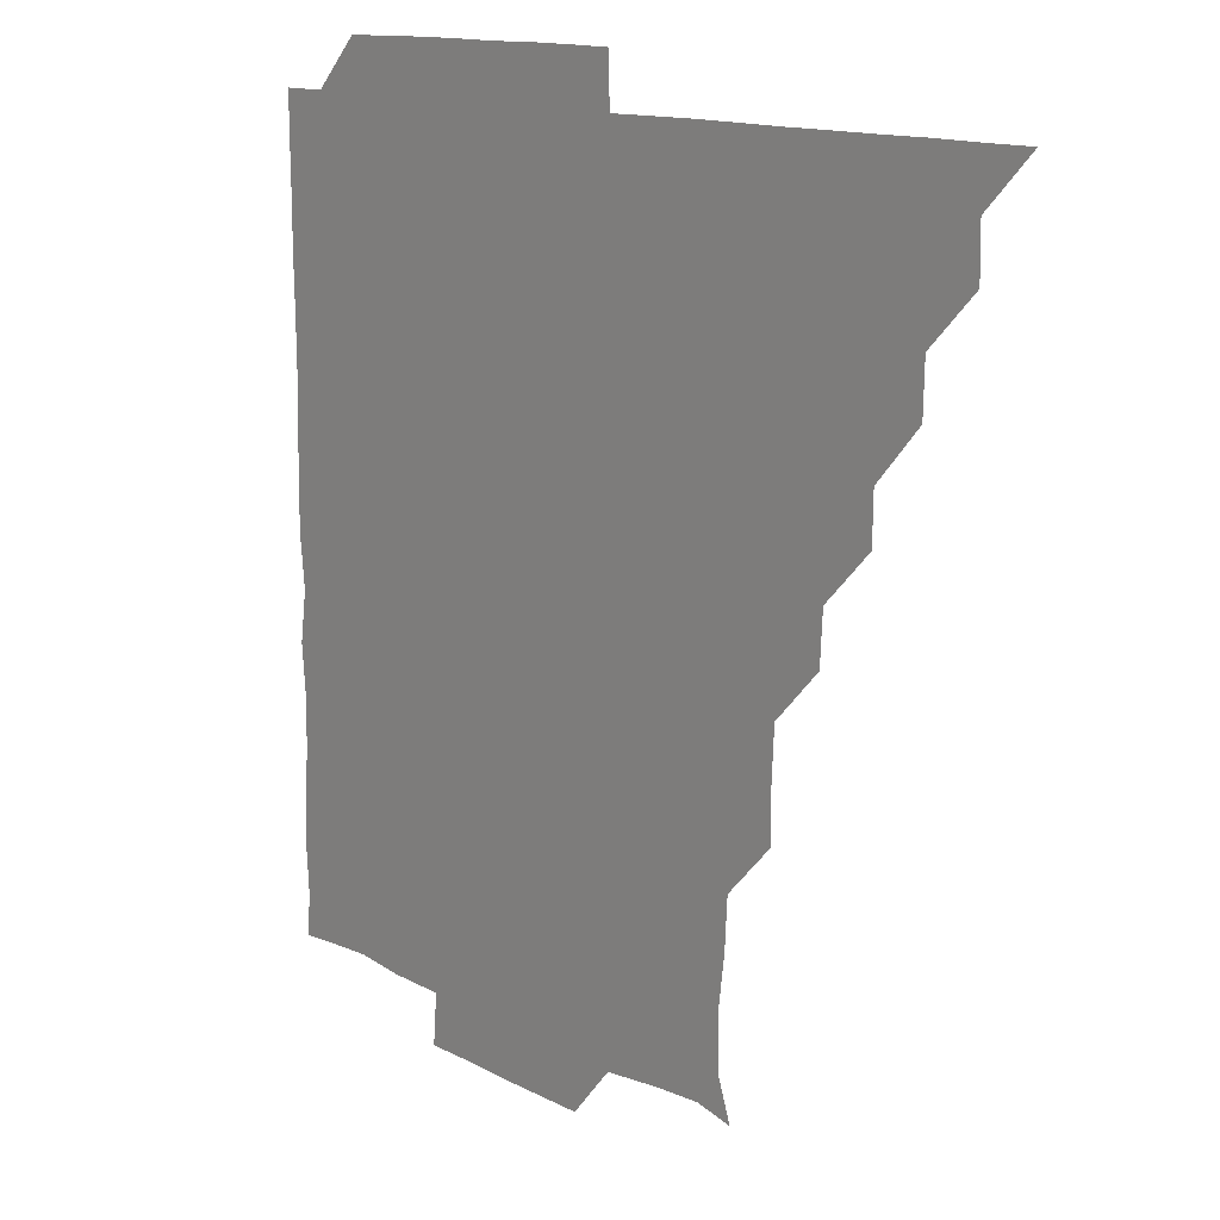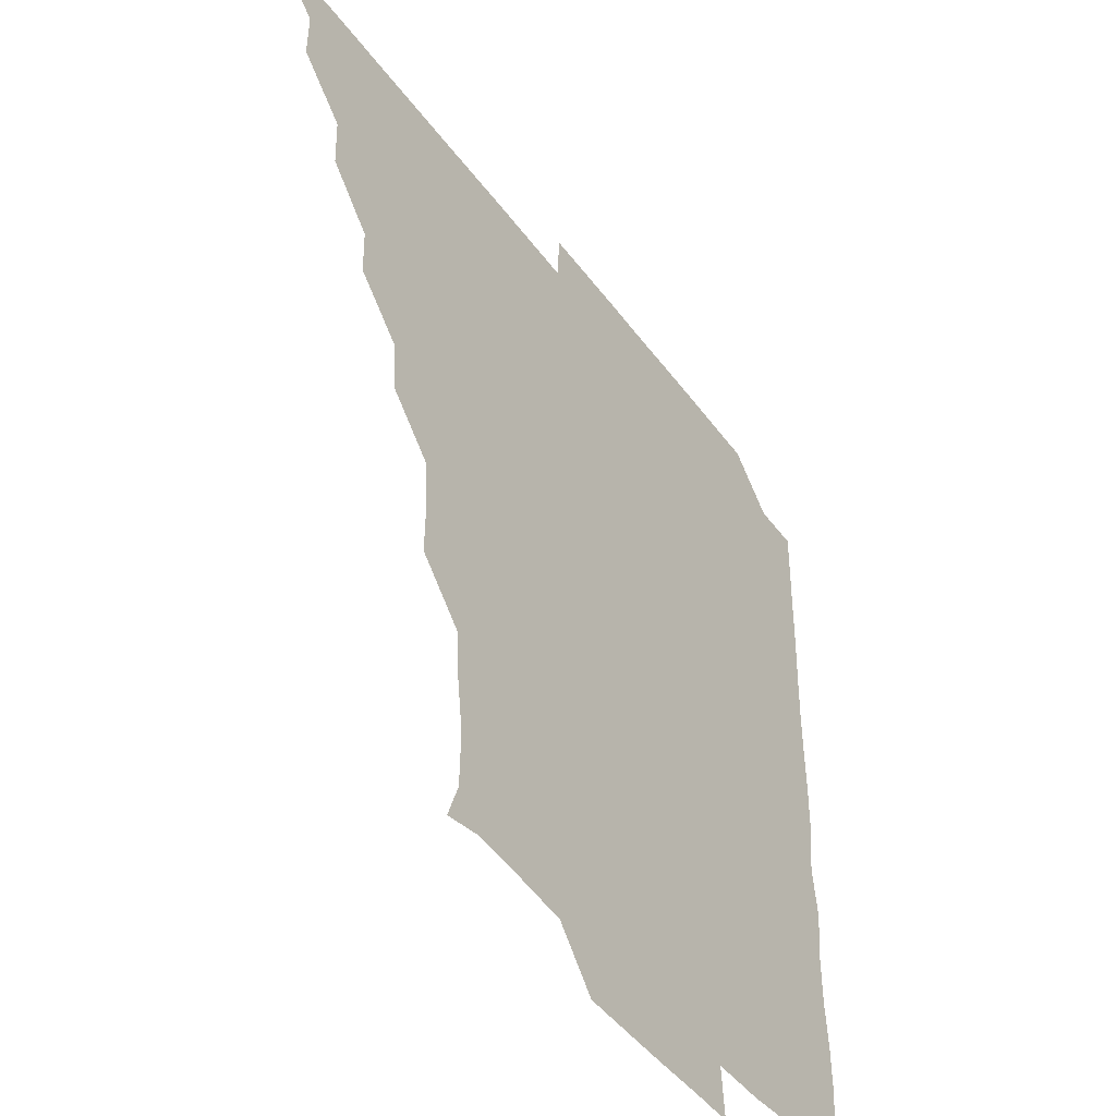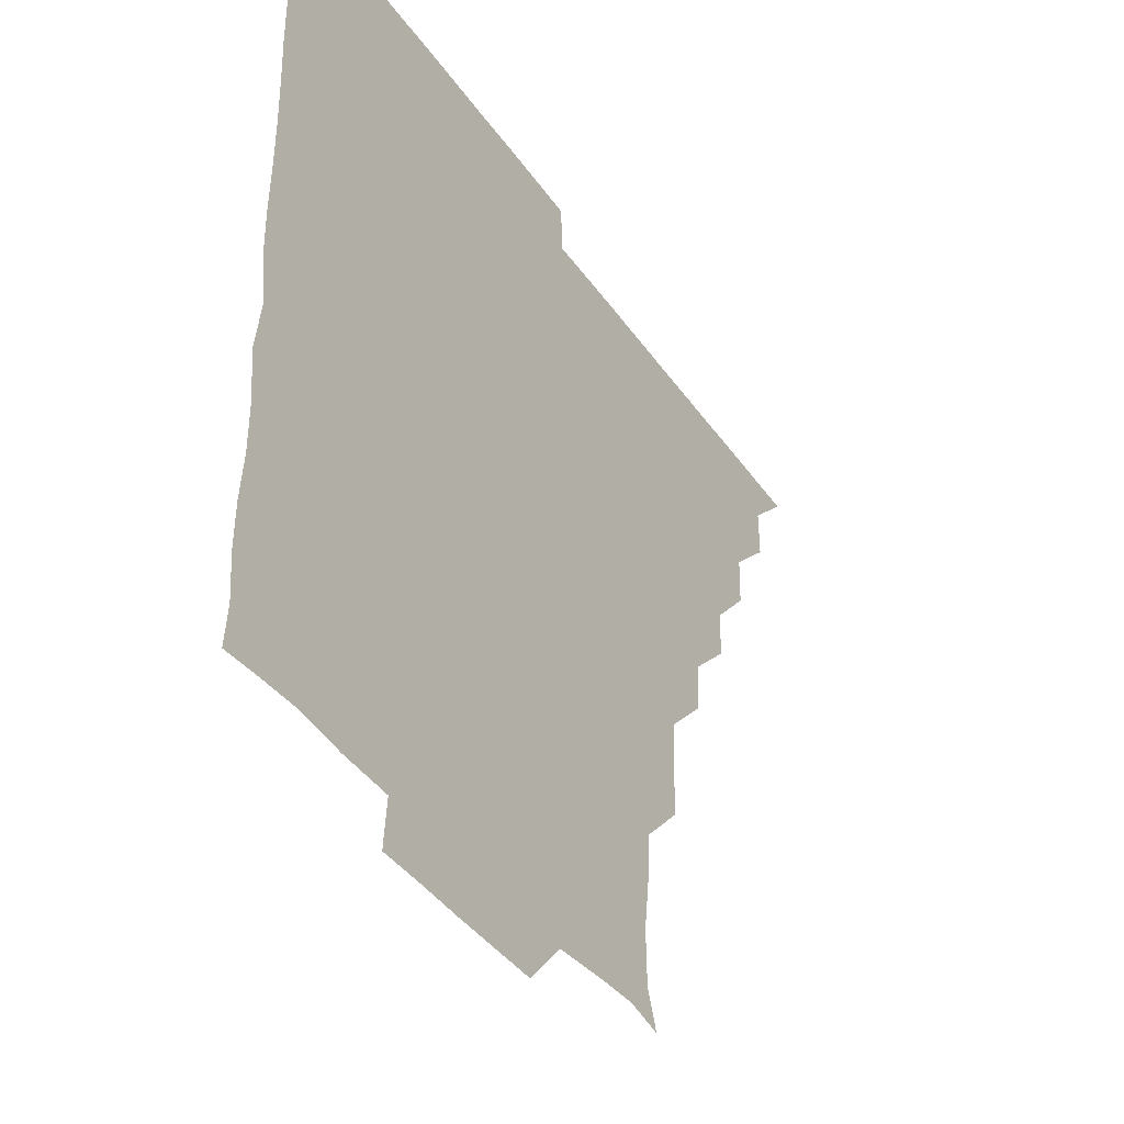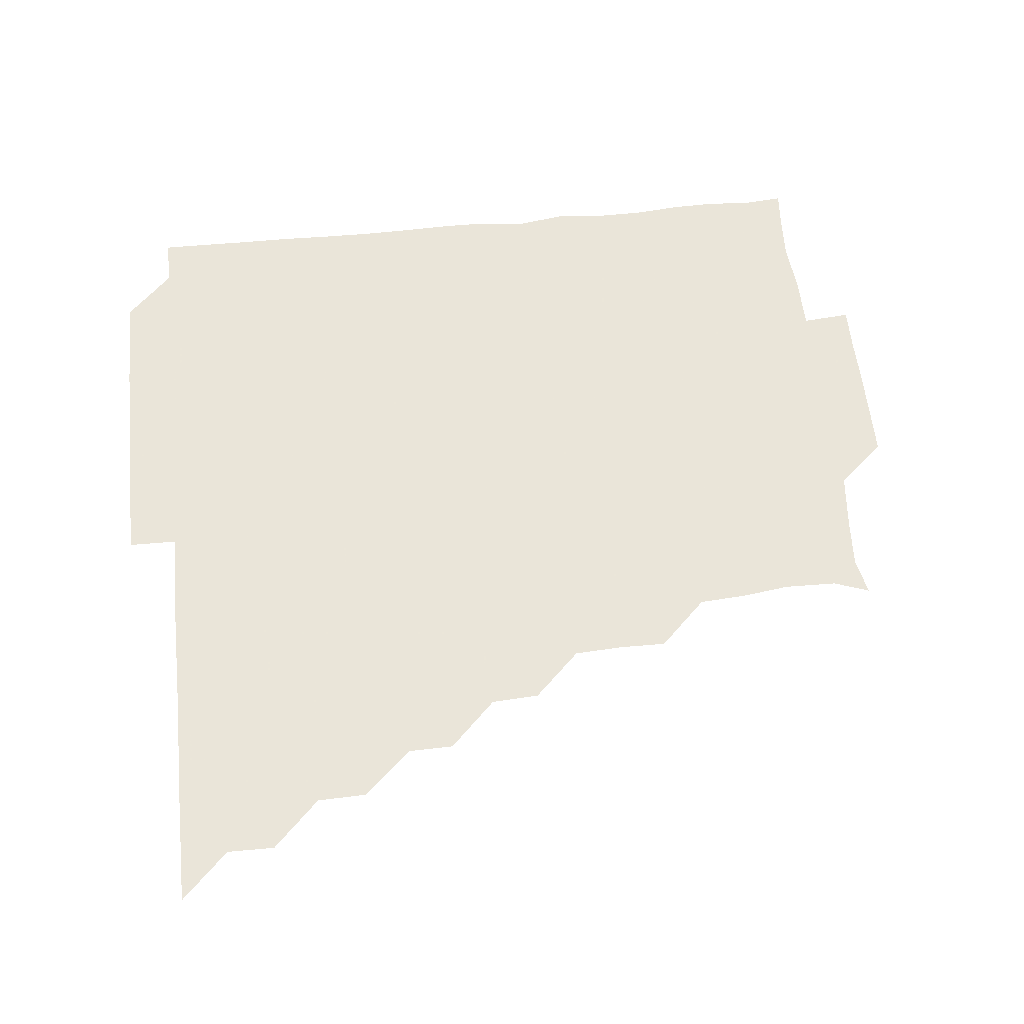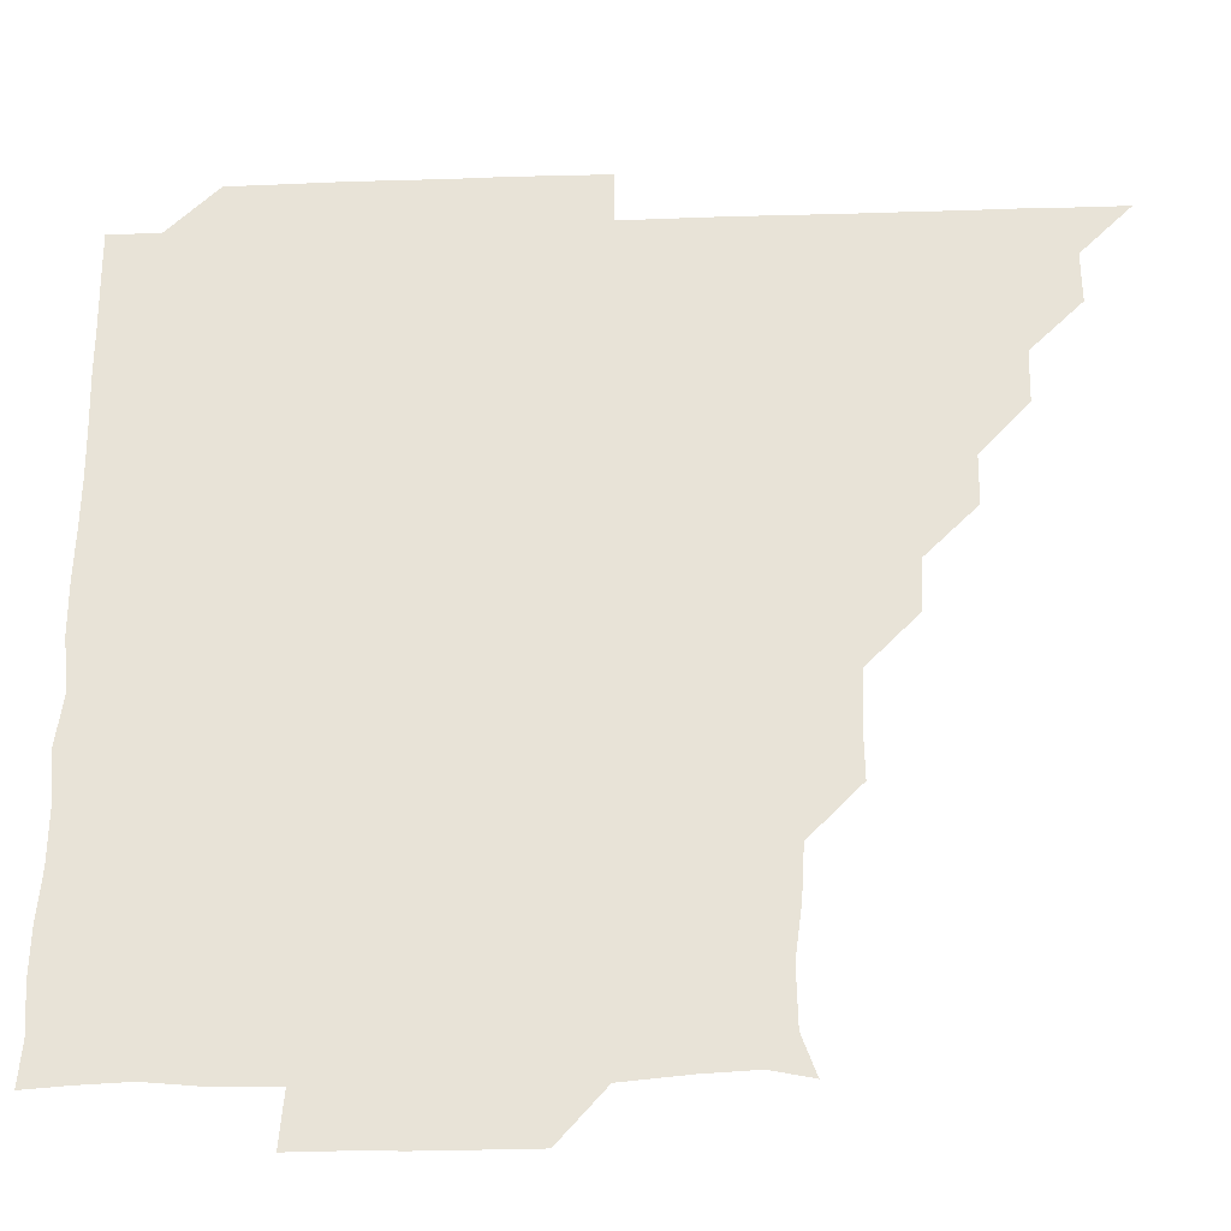
<metadata>
{"format":"obj","ext":"obj","renderer":"f3d","projection":"perspective","resolution":1024,"background":"white","views":[{"elev":13.1,"azim":-129.9,"up":"+Y"},{"elev":-45.1,"azim":-56.2,"up":"+Y"},{"elev":-40.0,"azim":121.3,"up":"+Y"},{"elev":57.7,"azim":-96.0,"up":"+Z"},{"elev":-30.4,"azim":-177.4,"up":"+Y"}]}
</metadata>
<code>
v 436 391 0
v 450.9 360.8 0
v 451.1 376 0
v 451 391 0
v 466.6 330.2 0
v 466.1 345.8 0
v 466.1 361.1 0
v 466 375.9 0
v 466 391.1 0
v 481.1 300.1 0
v 480.8 314.6 0
v 481.4 331.4 0
v 481.2 346.2 0
v 481 361 0
v 480.9 376 0
v 481 391 0
v 497 269.7 0
v 496.2 285 0
v 496.1 301.3 0
v 496.5 316.8 0
v 496.1 331.1 0
v 496 346.1 0
v 496.1 361 0
v 496.1 375.9 0
v 496 391 0
v 512.2 224.2 0
v 512.5 239.2 0
v 511.7 254.7 0
v 511.4 271.1 0
v 511.3 286.5 0
v 511.1 301.2 0
v 511.2 316.4 0
v 511.1 331.1 0
v 511 346 0
v 511 361 0
v 511 376 0
v 511 391 0
v 525.7 150.2 0
v 529.8 161.6 0
v 530.2 178.5 0
v 528.2 193.9 0
v 527.3 208.9 0
v 526.2 225.9 0
v 526.3 241.6 0
v 526.1 255.4 0
v 526.2 271.9 0
v 526.1 286.1 0
v 526.1 301 0
v 526 316.1 0
v 526.1 331.1 0
v 525.9 346 0
v 526 361 0
v 526 376 0
v 526 391.1 0
v 537.7 152.6 0
v 541.9 165.9 0
v 541.3 180.7 0
v 541.3 196 0
v 541.5 212 0
v 541.4 226.5 0
v 540.7 240.8 0
v 541.4 256.4 0
v 540.9 271 0
v 541 286.2 0
v 541.1 301.3 0
v 541.1 316.2 0
v 541 331 0
v 541.1 346 0
v 540.9 361 0
v 541.1 375.9 0
v 540.9 391.2 0
v 552.6 151.8 0
v 556.5 166.9 0
v 556.2 181.1 0
v 555.8 197 0
v 556.7 211.8 0
v 556.2 226.3 0
v 556 241.2 0
v 556.4 256.4 0
v 556.1 271.4 0
v 556.1 286.2 0
v 556 301 0
v 555.8 315.8 0
v 556.3 331.4 0
v 556.1 346 0
v 556.2 360.9 0
v 556 376 0
v 556 391.1 0
v 571.9 150.1 0
v 570.7 167.4 0
v 571.4 182.1 0
v 570.7 196.8 0
v 572.9 211.2 0
v 570.8 226.9 0
v 571.7 240.7 0
v 571 256.9 0
v 571 270.8 0
v 570.9 286.1 0
v 571.2 301.4 0
v 571 316 0
v 571 331 0
v 571 346 0
v 571 361 0
v 571.1 375.7 0
v 571.2 390.9 0
v 571.4 406.2 0
v 585.2 134.9 0
v 586.3 151.7 0
v 586.5 166.3 0
v 585.6 182 0
v 586.4 192.2 0
v 584.9 212 0
v 585.5 225.3 0
v 586 241.9 0
v 586 256.2 0
v 586.1 271.5 0
v 586 286.3 0
v 586.1 301.4 0
v 586.2 316.3 0
v 586 330.9 0
v 586.1 346 0
v 586 361 0
v 586 375.9 0
v 586.1 391 0
v 585.9 406.4 0
v 600.7 134.9 0
v 600.7 151.5 0
v 601.6 166.7 0
v 600.5 181.5 0
v 601.3 197.1 0
v 600.5 212.1 0
v 601.8 226 0
v 600.7 241.4 0
v 601.1 256.4 0
v 601.1 271.1 0
v 601 285.7 0
v 601 301.1 0
v 601 315.9 0
v 601.1 331.1 0
v 601 346 0
v 601.1 360.9 0
v 601 376 0
v 601 390.9 0
v 600.7 406.5 0
v 616.1 134.9 0
v 615.3 151.5 0
v 616.1 166.8 0
v 616.6 181.9 0
v 616.2 196.6 0
v 616 210.7 0
v 615.7 227 0
v 616.3 241 0
v 615.9 256.3 0
v 616 271.2 0
v 616 286.4 0
v 616.1 301.2 0
v 616.1 316.3 0
v 616 331.1 0
v 616 346 0
v 616 361 0
v 616 376 0
v 616.2 390.7 0
v 615.7 406.3 0
v 631.8 135.2 0
v 630.8 150.6 0
v 630.4 166.6 0
v 631.7 181.5 0
v 630.4 196.6 0
v 631 212.3 0
v 631 225.9 0
v 630.9 241.7 0
v 630.8 256.5 0
v 631 271.6 0
v 631.1 286 0
v 631.1 301.1 0
v 631 316.2 0
v 631 331 0
v 631.2 346.1 0
v 631.2 360.9 0
v 631 376 0
v 631.1 390.8 0
v 630.7 406.4 0
v 646.1 135 0
v 644.8 150.6 0
v 645.1 166.4 0
v 645.8 182.8 0
v 646.2 196.7 0
v 646.1 211.2 0
v 646 226.3 0
v 645.8 241.3 0
v 645.9 256.1 0
v 646.1 271 0
v 646 286.1 0
v 645.8 301.8 0
v 646.1 316.1 0
v 646 330.7 0
v 646.1 346.3 0
v 646.1 361 0
v 646.1 375.9 0
v 646.3 390.5 0
v 645.4 406.3 0
v 662.9 150.8 0
v 660.8 166.7 0
v 660.5 182 0
v 660.5 196.8 0
v 660.8 212.2 0
v 660.9 226.7 0
v 660.9 241.5 0
v 661.1 255.8 0
v 660.7 271.5 0
v 660.9 286.8 0
v 660.9 301.2 0
v 661.1 316.3 0
v 661 331.2 0
v 661 346.1 0
v 661.1 361 0
v 661.1 375.9 0
v 661.2 390.8 0
v 660.5 406.1 0
v 678.7 152.3 0
v 676.3 166.8 0
v 675.1 182.8 0
v 675.8 196.3 0
v 675.1 212 0
v 675.5 226.7 0
v 675.6 241.7 0
v 675.9 256.5 0
v 675.8 271.6 0
v 675.6 286.7 0
v 675.9 301 0
v 675.8 316.7 0
v 676 331.1 0
v 676 346.3 0
v 676 361.1 0
v 676.1 375.9 0
v 676 391 0
v 675.8 405.9 0
v 693.3 151.6 0
v 691.3 166.8 0
v 690.2 183.6 0
v 690.1 197.6 0
v 689.1 212.3 0
v 689.7 226.5 0
v 690.7 241 0
v 690.1 256.1 0
v 690 272.2 0
v 690.4 286.4 0
v 690.4 301.3 0
v 690.3 316.7 0
v 691 330.9 0
v 690.7 346.5 0
v 691.1 361 0
v 691.1 376 0
v 690.8 391 0
v 706 150.7 0
v 705 163.6 0
v 706 177.6 0
v 705.8 191.5 0
v 704.5 206.3 0
v 704.4 221.8 0
v 705.8 237.3 0
v 703.7 252.8 0
v 705.4 268.4 0
v 705.5 283.6 0
v 705.1 298.9 0
v 704.9 314.4 0
v 705.2 330.4 0
v 705.6 345.5 0
v 705.7 361.1 0
v 705.9 376.1 0
v 706 391 0
v 721 391 0
f 3 4 1
f 6 7 2
f 2 7 3
f 7 8 3
f 3 8 4
f 8 9 4
f 11 12 5
f 5 12 6
f 12 13 6
f 6 13 7
f 13 14 7
f 7 14 8
f 14 15 8
f 8 15 9
f 15 16 9
f 18 19 10
f 10 19 11
f 19 20 11
f 11 20 12
f 20 21 12
f 12 21 13
f 21 22 13
f 13 22 14
f 22 23 14
f 14 23 15
f 23 24 15
f 15 24 16
f 24 25 16
f 28 29 17
f 17 29 18
f 29 30 18
f 18 30 19
f 30 31 19
f 19 31 20
f 31 32 20
f 20 32 21
f 32 33 21
f 21 33 22
f 33 34 22
f 22 34 23
f 34 35 23
f 23 35 24
f 35 36 24
f 24 36 25
f 36 37 25
f 42 43 26
f 26 43 27
f 43 44 27
f 27 44 28
f 44 45 28
f 28 45 29
f 45 46 29
f 29 46 30
f 46 47 30
f 30 47 31
f 47 48 31
f 31 48 32
f 48 49 32
f 32 49 33
f 49 50 33
f 33 50 34
f 50 51 34
f 34 51 35
f 51 52 35
f 35 52 36
f 52 53 36
f 36 53 37
f 53 54 37
f 38 55 39
f 55 56 39
f 39 56 40
f 56 57 40
f 40 57 41
f 57 58 41
f 41 58 42
f 58 59 42
f 42 59 43
f 59 60 43
f 43 60 44
f 60 61 44
f 44 61 45
f 61 62 45
f 45 62 46
f 62 63 46
f 46 63 47
f 63 64 47
f 47 64 48
f 64 65 48
f 48 65 49
f 65 66 49
f 49 66 50
f 66 67 50
f 50 67 51
f 67 68 51
f 51 68 52
f 68 69 52
f 52 69 53
f 69 70 53
f 53 70 54
f 70 71 54
f 55 72 56
f 72 73 56
f 56 73 57
f 73 74 57
f 57 74 58
f 74 75 58
f 58 75 59
f 75 76 59
f 59 76 60
f 76 77 60
f 60 77 61
f 77 78 61
f 61 78 62
f 78 79 62
f 62 79 63
f 79 80 63
f 63 80 64
f 80 81 64
f 64 81 65
f 81 82 65
f 65 82 66
f 82 83 66
f 66 83 67
f 83 84 67
f 67 84 68
f 84 85 68
f 68 85 69
f 85 86 69
f 69 86 70
f 86 87 70
f 70 87 71
f 87 88 71
f 72 89 73
f 89 90 73
f 73 90 74
f 90 91 74
f 74 91 75
f 91 92 75
f 75 92 76
f 92 93 76
f 76 93 77
f 93 94 77
f 77 94 78
f 94 95 78
f 78 95 79
f 95 96 79
f 79 96 80
f 96 97 80
f 80 97 81
f 97 98 81
f 81 98 82
f 98 99 82
f 82 99 83
f 99 100 83
f 83 100 84
f 100 101 84
f 84 101 85
f 101 102 85
f 85 102 86
f 102 103 86
f 86 103 87
f 103 104 87
f 87 104 88
f 104 105 88
f 107 108 89
f 89 108 90
f 108 109 90
f 90 109 91
f 109 110 91
f 91 110 92
f 110 111 92
f 92 111 93
f 111 112 93
f 93 112 94
f 112 113 94
f 94 113 95
f 113 114 95
f 95 114 96
f 114 115 96
f 96 115 97
f 115 116 97
f 97 116 98
f 116 117 98
f 98 117 99
f 117 118 99
f 99 118 100
f 118 119 100
f 100 119 101
f 119 120 101
f 101 120 102
f 120 121 102
f 102 121 103
f 121 122 103
f 103 122 104
f 122 123 104
f 104 123 105
f 123 124 105
f 105 124 106
f 124 125 106
f 107 126 108
f 126 127 108
f 108 127 109
f 127 128 109
f 109 128 110
f 128 129 110
f 110 129 111
f 129 130 111
f 111 130 112
f 130 131 112
f 112 131 113
f 131 132 113
f 113 132 114
f 132 133 114
f 114 133 115
f 133 134 115
f 115 134 116
f 134 135 116
f 116 135 117
f 135 136 117
f 117 136 118
f 136 137 118
f 118 137 119
f 137 138 119
f 119 138 120
f 138 139 120
f 120 139 121
f 139 140 121
f 121 140 122
f 140 141 122
f 122 141 123
f 141 142 123
f 123 142 124
f 142 143 124
f 124 143 125
f 143 144 125
f 126 145 127
f 145 146 127
f 127 146 128
f 146 147 128
f 128 147 129
f 147 148 129
f 129 148 130
f 148 149 130
f 130 149 131
f 149 150 131
f 131 150 132
f 150 151 132
f 132 151 133
f 151 152 133
f 133 152 134
f 152 153 134
f 134 153 135
f 153 154 135
f 135 154 136
f 154 155 136
f 136 155 137
f 155 156 137
f 137 156 138
f 156 157 138
f 138 157 139
f 157 158 139
f 139 158 140
f 158 159 140
f 140 159 141
f 159 160 141
f 141 160 142
f 160 161 142
f 142 161 143
f 161 162 143
f 143 162 144
f 162 163 144
f 145 164 146
f 164 165 146
f 146 165 147
f 165 166 147
f 147 166 148
f 166 167 148
f 148 167 149
f 167 168 149
f 149 168 150
f 168 169 150
f 150 169 151
f 169 170 151
f 151 170 152
f 170 171 152
f 152 171 153
f 171 172 153
f 153 172 154
f 172 173 154
f 154 173 155
f 173 174 155
f 155 174 156
f 174 175 156
f 156 175 157
f 175 176 157
f 157 176 158
f 176 177 158
f 158 177 159
f 177 178 159
f 159 178 160
f 178 179 160
f 160 179 161
f 179 180 161
f 161 180 162
f 180 181 162
f 162 181 163
f 181 182 163
f 164 183 165
f 183 184 165
f 165 184 166
f 184 185 166
f 166 185 167
f 185 186 167
f 167 186 168
f 186 187 168
f 168 187 169
f 187 188 169
f 169 188 170
f 188 189 170
f 170 189 171
f 189 190 171
f 171 190 172
f 190 191 172
f 172 191 173
f 191 192 173
f 173 192 174
f 192 193 174
f 174 193 175
f 193 194 175
f 175 194 176
f 194 195 176
f 176 195 177
f 195 196 177
f 177 196 178
f 196 197 178
f 178 197 179
f 197 198 179
f 179 198 180
f 198 199 180
f 180 199 181
f 199 200 181
f 181 200 182
f 200 201 182
f 184 202 185
f 202 203 185
f 185 203 186
f 203 204 186
f 186 204 187
f 204 205 187
f 187 205 188
f 205 206 188
f 188 206 189
f 206 207 189
f 189 207 190
f 207 208 190
f 190 208 191
f 208 209 191
f 191 209 192
f 209 210 192
f 192 210 193
f 210 211 193
f 193 211 194
f 211 212 194
f 194 212 195
f 212 213 195
f 195 213 196
f 213 214 196
f 196 214 197
f 214 215 197
f 197 215 198
f 215 216 198
f 198 216 199
f 216 217 199
f 199 217 200
f 217 218 200
f 200 218 201
f 218 219 201
f 202 220 203
f 220 221 203
f 203 221 204
f 221 222 204
f 204 222 205
f 222 223 205
f 205 223 206
f 223 224 206
f 206 224 207
f 224 225 207
f 207 225 208
f 225 226 208
f 208 226 209
f 226 227 209
f 209 227 210
f 227 228 210
f 210 228 211
f 228 229 211
f 211 229 212
f 229 230 212
f 212 230 213
f 230 231 213
f 213 231 214
f 231 232 214
f 214 232 215
f 232 233 215
f 215 233 216
f 233 234 216
f 216 234 217
f 234 235 217
f 217 235 218
f 235 236 218
f 218 236 219
f 236 237 219
f 220 238 221
f 238 239 221
f 221 239 222
f 239 240 222
f 222 240 223
f 240 241 223
f 223 241 224
f 241 242 224
f 224 242 225
f 242 243 225
f 225 243 226
f 243 244 226
f 226 244 227
f 244 245 227
f 227 245 228
f 245 246 228
f 228 246 229
f 246 247 229
f 229 247 230
f 247 248 230
f 230 248 231
f 248 249 231
f 231 249 232
f 249 250 232
f 232 250 233
f 250 251 233
f 233 251 234
f 251 252 234
f 234 252 235
f 252 253 235
f 235 253 236
f 253 254 236
f 236 254 237
f 238 255 239
f 255 256 239
f 239 256 240
f 256 257 240
f 240 257 241
f 257 258 241
f 241 258 242
f 258 259 242
f 242 259 243
f 259 260 243
f 243 260 244
f 260 261 244
f 244 261 245
f 261 262 245
f 245 262 246
f 262 263 246
f 246 263 247
f 263 264 247
f 247 264 248
f 264 265 248
f 248 265 249
f 265 266 249
f 249 266 250
f 266 267 250
f 250 267 251
f 267 268 251
f 251 268 252
f 268 269 252
f 252 269 253
f 269 270 253
f 253 270 254
f 270 271 254

</code>
